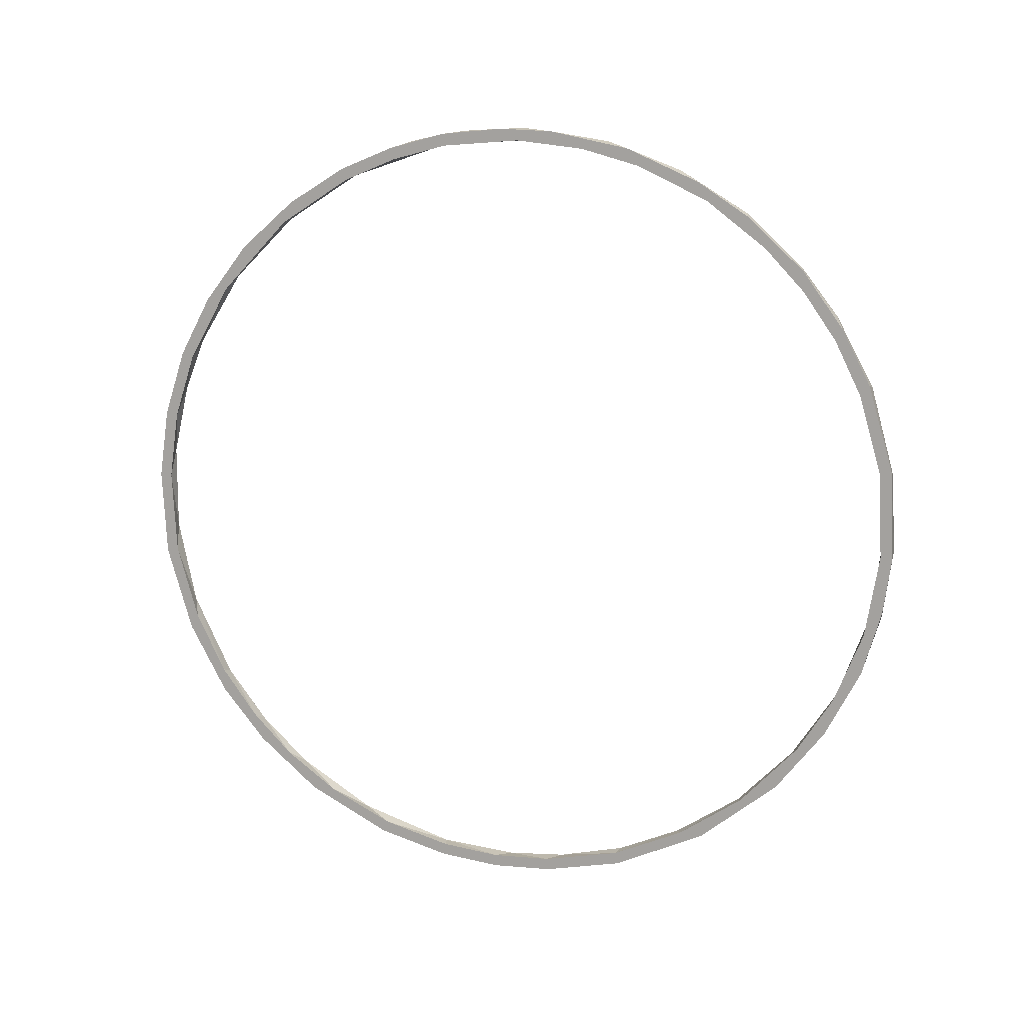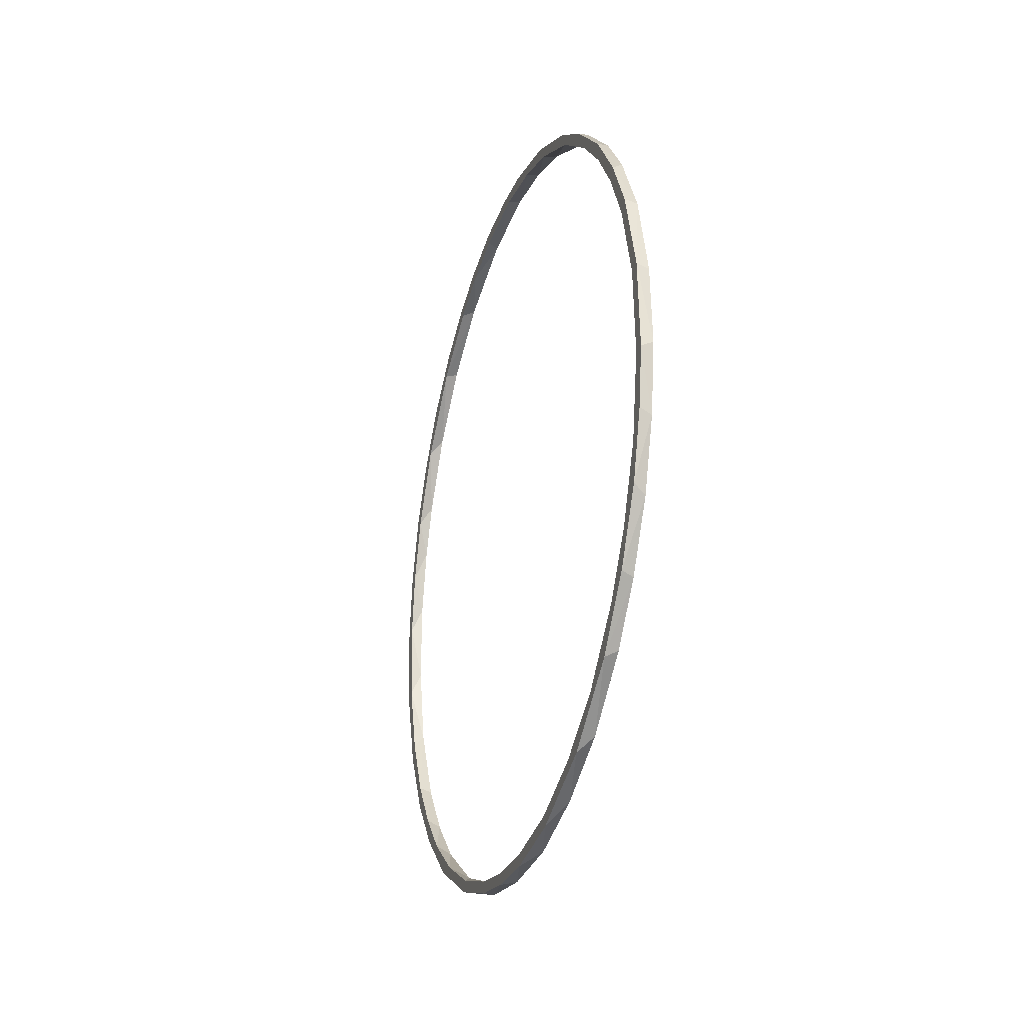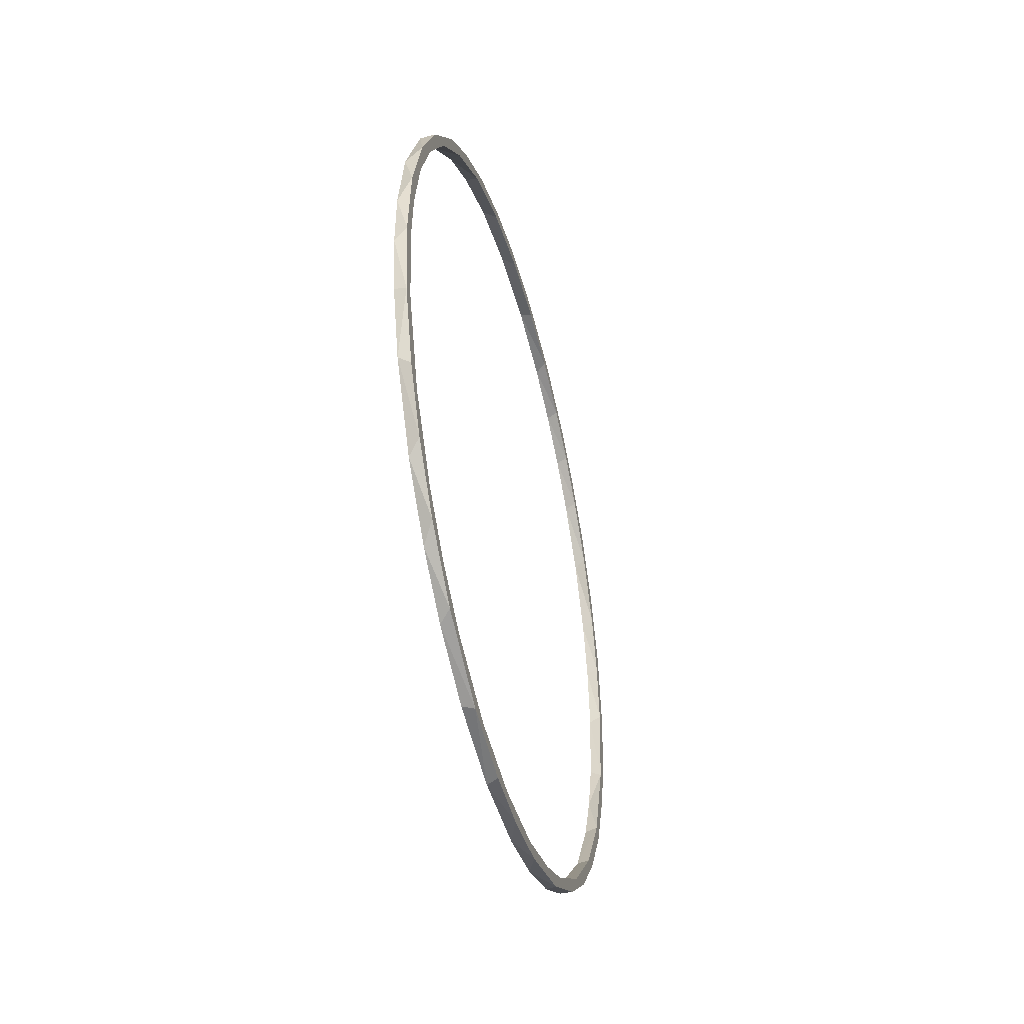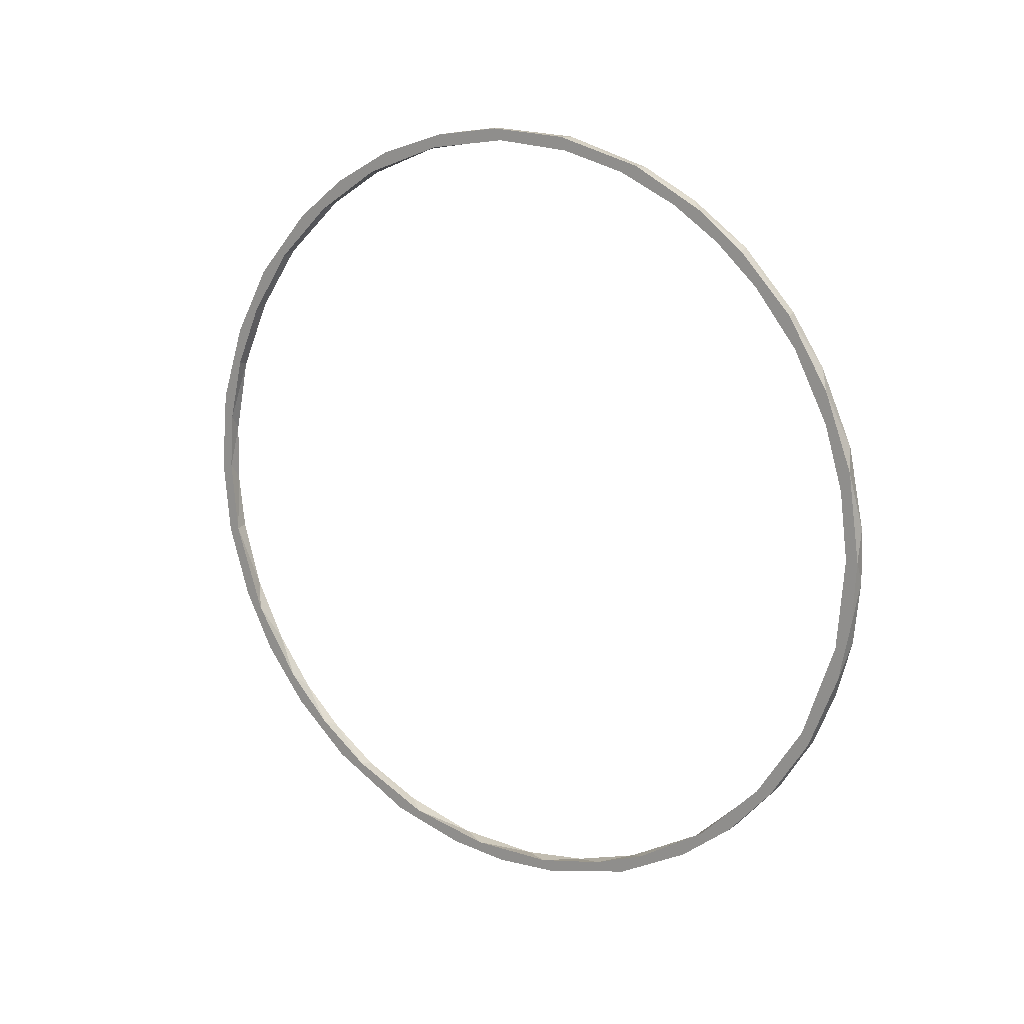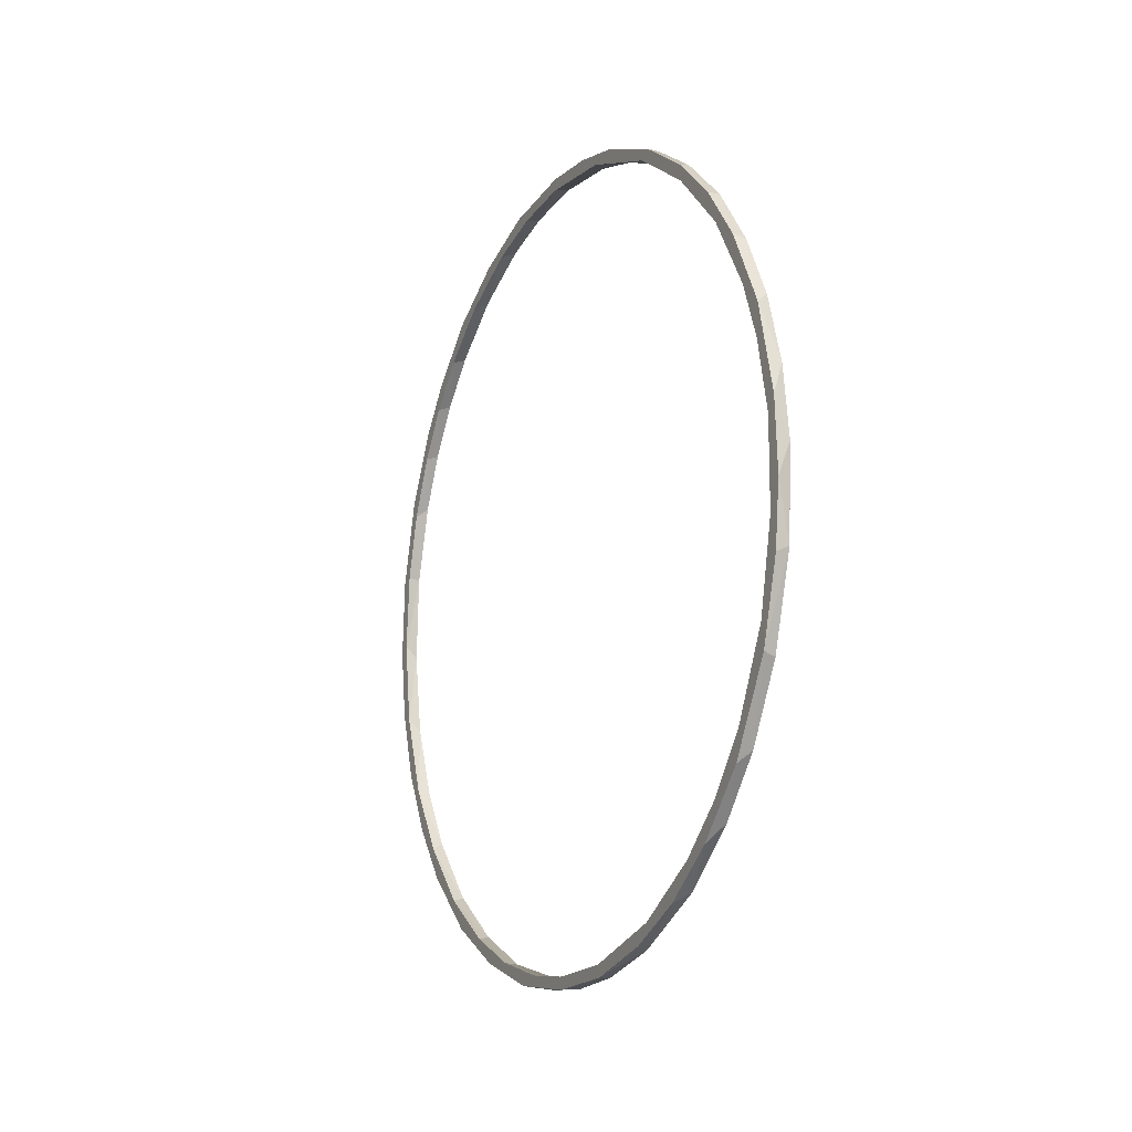
<metadata>
{"format":"obj","ext":"obj","renderer":"f3d","projection":"perspective","resolution":1024,"background":"white","views":[{"elev":13.2,"azim":-74.7,"up":"+Y"},{"elev":-26.1,"azim":-17.5,"up":"+Y"},{"elev":-42.8,"azim":14.8,"up":"+Z"},{"elev":15.3,"azim":124.1,"up":"+Z"},{"elev":-13.3,"azim":153.9,"up":"+Y"}]}
</metadata>
<code>
o imagetostl_mesh
v -0 205.2 6.568
v -6.3 205.3 3.669
v -0 201.5 -40.73
v -6.3 201.9 -37.08
v -6.3 194.1 -66.16
v -0 184.5 -90.55
v -6.3 182.7 -93.64
v -6.3 158.4 -130.9
v -0 159.6 -129.1
v -0 126.9 -161.6
v -6.3 120 -166.9
v -0 89.06 -184.9
v -6.3 79.73 -189.1
v -0 60.45 -196
v -6.3 45.66 -200.1
v -0 24.03 -204.1
v -6.3 10.23 -205
v 0 -20.44 -204.2
v -6.3 -34.17 -202.6
v 0 -65.47 -194.9
v -6.3 -73.76 -191.4
v -6.3 -105.8 -175.9
v 0 -108.3 -174.4
v -6.3 -131.8 -157.1
v 0 -136.7 -153
v -6.3 -153.9 -135.8
v 0 -160.5 -128
v -6.3 -174.4 -108.1
v 0 -185.2 -89.19
v -6.3 -191.2 -75.03
v 0 -201.4 -40.71
v -6.3 -201.3 -39.4
v -6.3 -205 -8.948
v 0 -205.2 -1.28
v -6.3 -204 21.7
v 0 -203.1 29.31
v -6.3 -195.9 62.04
v 0 -195.1 64.01
v 0 -180.8 96.99
v -6.3 -179.6 99.24
v 0 -158.4 130.9
v -6.3 -156.4 133.3
v 0 -127.9 160.4
v -6.3 -123.9 163.6
v 0 -92.38 183.6
v -6.3 -93.62 182.6
v -6.3 -55.64 197.8
v 0 -49.26 199.3
v -6.3 -11.68 205
v 0 -5.122 205.4
v -6.3 34.17 202.6
v -0 35.63 202.1
v -0 70.2 192.9
v -6.3 74.97 191
v -0 101.5 178.3
v -6.3 103.7 177
v -0 126.9 161.2
v -6.3 128.9 159.6
v -0 149.5 140.5
v -6.3 151.3 138.6
v -0 172.5 111.4
v -6.3 175.3 107.1
v -0 191.1 74.99
v -6.3 192.8 70.18
v -0 200.8 41.91
v -6.3 201.3 39.4
v -6.3 -146.8 152.7
v -6.3 -113.6 178.4
v -6.3 -179.9 111.8
v -6.3 -77.36 197.1
v -6.3 -201.9 63.95
v -6.3 -42.79 207
v -6.3 -210.3 22.37
v -6.3 -12.04 211.3
v -6.3 -211.3 -9.223
v -6.3 35.22 208.9
v -6.3 -207.5 -40.61
v -6.3 -197 -77.33
v -6.3 80.82 195.6
v -6.3 -174.1 -120.6
v -6.3 110.2 180.4
v -6.3 140.1 158.8
v -6.3 -146.7 -152.3
v -6.3 167.8 128.7
v -6.3 -118 -175.7
v -6.3 185.1 102.3
v -6.3 -80.82 -195.6
v -6.3 201.9 63.95
v -6.3 -35.22 -208.9
v -6.3 210.3 22.37
v -6.3 10.55 -211.3
v -6.3 211.3 -5.27
v -6.3 208.1 -38.22
v -6.3 47.07 -206.2
v -6.3 200.1 -68.2
v -6.3 82.18 -195
v -6.3 188.3 -96.52
v -6.3 113.6 -178.4
v -6.3 169.4 -126.6
v -6.3 144 -155.2
v -0 211.5 6.77
v -0 209.7 -26.28
v -0 203.7 -57.3
v -0 188.4 -96.57
v -0 167.8 -128.7
v -0 143.9 -155.1
v -0 115.8 -176.9
v -0 77.41 -197.2
v -0 31.53 -209.2
v 0 -5.273 -211.4
v 0 -38.02 -208
v 0 -78.86 -196.6
v 0 -123.6 -171.9
v 0 -155 -143.9
v 0 -178.6 -113.6
v 0 -195.4 -80.92
v 0 -207.6 -41.96
v 0 -211.5 -1.319
v 0 -207.7 41.99
v 0 -194.3 83.36
v 0 -174.1 120.6
v 0 -143.9 155.1
v 0 -115.8 176.9
v 0 -82.22 195.1
v 0 -45.77 206.5
v 0 -9.055 211.4
v -0 33.02 209
v -0 78.86 196.6
v -0 115.8 176.9
v -0 140.9 157.7
v -0 168.8 127.9
v -0 190.6 91.77
v -0 205.2 52.25
f 1 2 3
f 2 4 3
f 4 5 3
f 3 5 6
f 5 7 6
f 7 8 6
f 6 8 9
f 9 8 10
f 8 11 10
f 10 11 12
f 11 13 12
f 12 13 14
f 13 15 14
f 14 15 16
f 15 17 16
f 16 17 18
f 17 19 18
f 18 19 20
f 19 21 20
f 21 22 20
f 20 22 23
f 22 24 23
f 23 24 25
f 24 26 25
f 25 26 27
f 27 28 29
f 26 28 27
f 28 30 29
f 29 30 31
f 30 32 31
f 31 33 34
f 32 33 31
f 33 35 34
f 34 35 36
f 35 37 36
f 36 37 38
f 38 37 39
f 37 40 39
f 39 40 41
f 40 42 41
f 41 42 43
f 42 44 43
f 43 44 45
f 44 46 45
f 46 47 45
f 45 47 48
f 47 49 48
f 48 49 50
f 49 51 50
f 50 51 52
f 52 51 53
f 51 54 53
f 53 54 55
f 54 56 55
f 55 56 57
f 56 58 57
f 57 58 59
f 58 60 59
f 59 60 61
f 60 62 61
f 61 62 63
f 62 64 63
f 63 64 65
f 64 66 65
f 65 66 1
f 66 2 1
f 44 42 67
f 42 69 67
f 44 67 68
f 40 69 42
f 46 44 68
f 46 68 70
f 37 69 40
f 37 71 69
f 47 46 70
f 47 70 72
f 35 71 37
f 35 73 71
f 49 47 72
f 49 72 74
f 75 73 35
f 33 75 35
f 51 49 74
f 51 74 76
f 32 77 75
f 32 75 33
f 30 78 77
f 30 77 32
f 54 76 79
f 54 51 76
f 56 54 79
f 28 78 30
f 28 80 78
f 56 79 81
f 82 56 81
f 58 56 82
f 26 80 28
f 26 83 80
f 60 58 82
f 83 26 24
f 84 60 82
f 85 83 24
f 62 60 84
f 85 24 22
f 86 62 84
f 87 85 22
f 87 22 21
f 88 64 62
f 88 62 86
f 89 21 19
f 89 87 21
f 88 66 64
f 90 66 88
f 90 2 66
f 91 89 19
f 91 19 17
f 92 2 90
f 93 4 2
f 93 2 92
f 94 91 17
f 94 17 15
f 93 5 4
f 95 5 93
f 96 15 13
f 96 94 15
f 95 7 5
f 97 7 95
f 98 96 13
f 98 13 11
f 99 7 97
f 99 8 7
f 100 98 11
f 100 8 99
f 100 11 8
f 92 101 102
f 93 92 102
f 93 102 103
f 95 93 103
f 95 103 104
f 97 95 104
f 99 97 104
f 99 104 105
f 100 105 106
f 100 99 105
f 100 106 107
f 98 100 107
f 98 107 108
f 96 98 108
f 94 96 108
f 94 108 109
f 91 94 109
f 91 109 110
f 89 91 110
f 89 110 111
f 89 111 112
f 87 89 112
f 85 87 112
f 85 112 113
f 83 85 113
f 83 113 114
f 80 83 114
f 80 114 115
f 78 115 116
f 78 80 115
f 78 116 117
f 77 78 117
f 75 117 118
f 75 77 117
f 73 75 118
f 73 118 119
f 71 73 119
f 71 119 120
f 69 71 120
f 69 120 121
f 67 69 121
f 67 121 122
f 67 122 123
f 68 67 123
f 68 123 124
f 70 68 124
f 70 124 125
f 72 70 125
f 74 72 125
f 74 125 126
f 76 74 126
f 76 126 127
f 76 127 128
f 79 76 128
f 81 128 129
f 81 79 128
f 82 81 129
f 82 129 130
f 82 130 131
f 84 82 131
f 86 131 132
f 86 84 131
f 88 86 132
f 88 132 133
f 90 133 101
f 90 88 133
f 92 90 101
f 27 114 25
f 25 114 113
f 27 115 114
f 23 25 113
f 29 115 27
f 23 113 112
f 29 116 115
f 20 23 112
f 29 117 116
f 31 117 29
f 20 112 111
f 18 20 111
f 18 111 110
f 34 117 31
f 34 118 117
f 16 18 110
f 16 110 109
f 36 119 118
f 36 118 34
f 38 119 36
f 14 16 109
f 14 109 108
f 38 120 119
f 12 14 108
f 39 120 38
f 39 121 120
f 12 108 107
f 10 12 107
f 41 121 39
f 106 10 107
f 122 121 41
f 9 10 106
f 122 41 43
f 105 9 106
f 123 122 43
f 45 123 43
f 104 9 105
f 104 6 9
f 124 123 45
f 103 6 104
f 48 124 45
f 103 3 6
f 125 124 48
f 102 3 103
f 126 125 48
f 126 48 50
f 101 3 102
f 101 1 3
f 127 126 50
f 52 127 50
f 65 1 101
f 133 65 101
f 133 63 65
f 128 52 53
f 128 127 52
f 132 63 133
f 128 53 55
f 132 61 63
f 129 128 55
f 131 61 132
f 129 55 57
f 131 59 61
f 130 129 57
f 130 57 59
f 130 59 131

</code>
